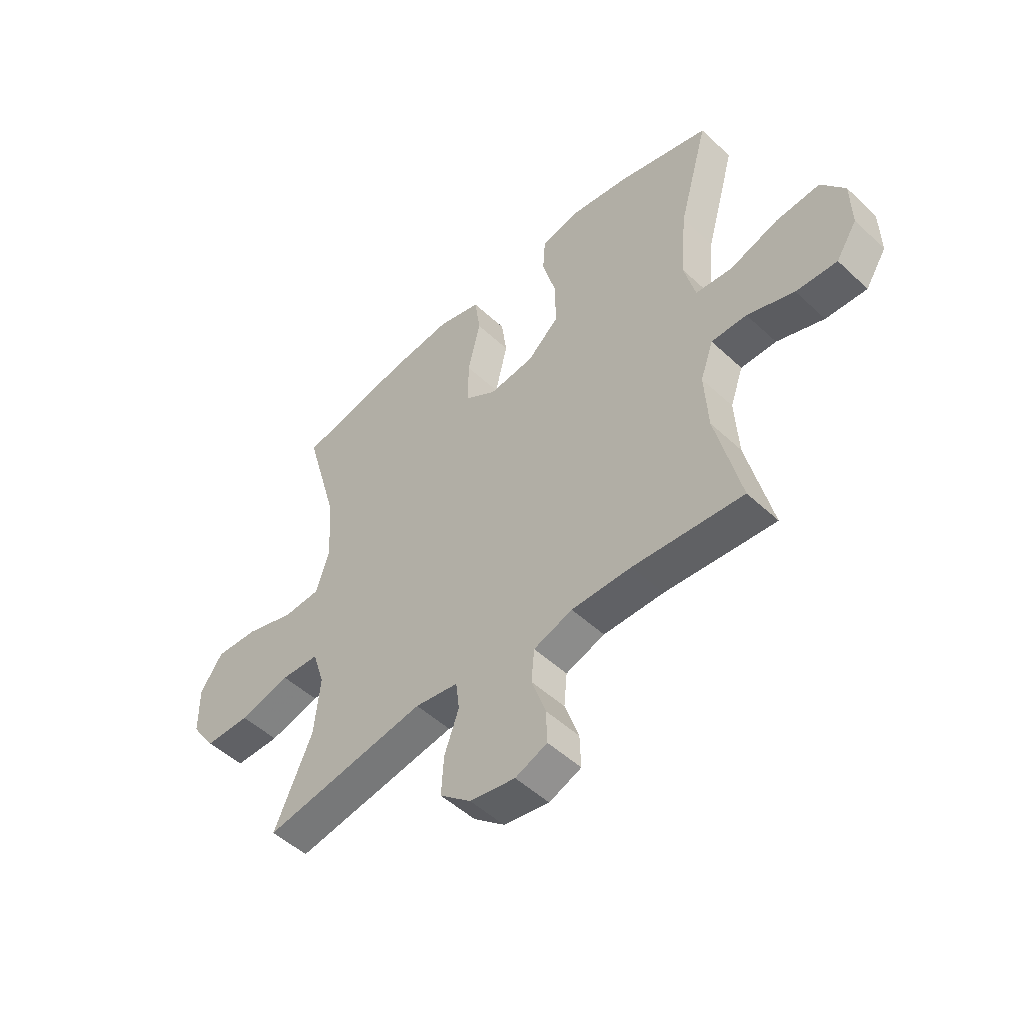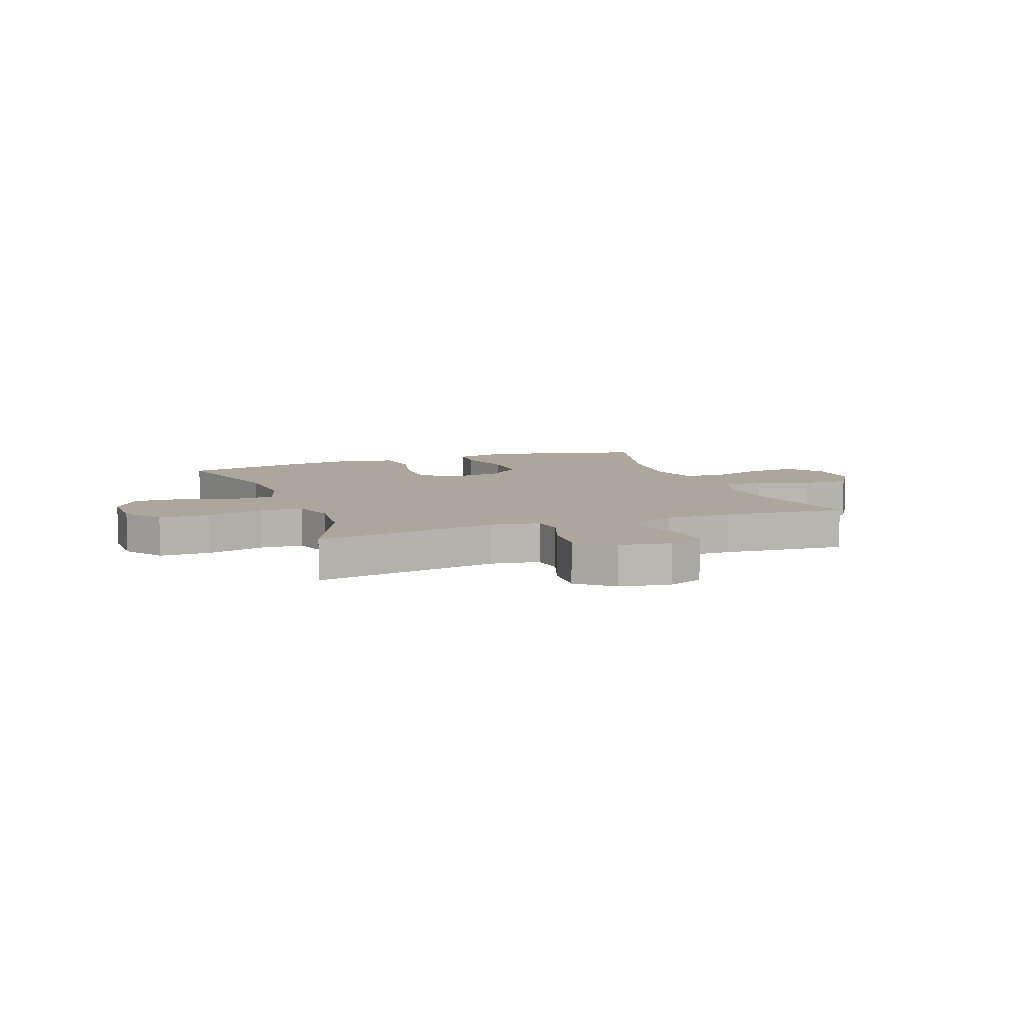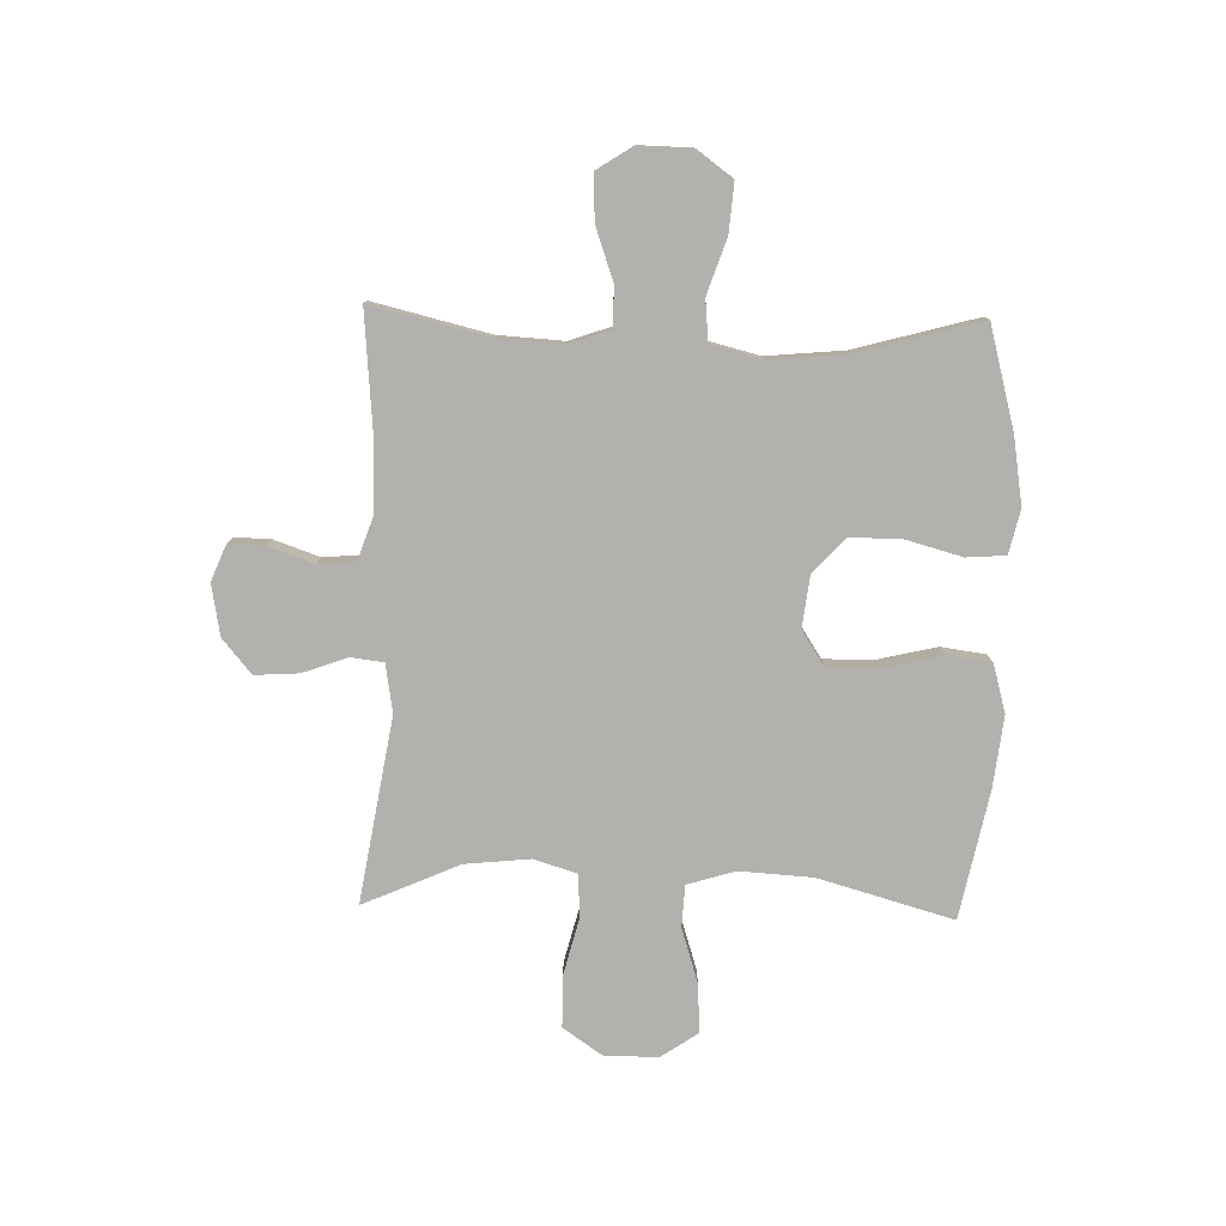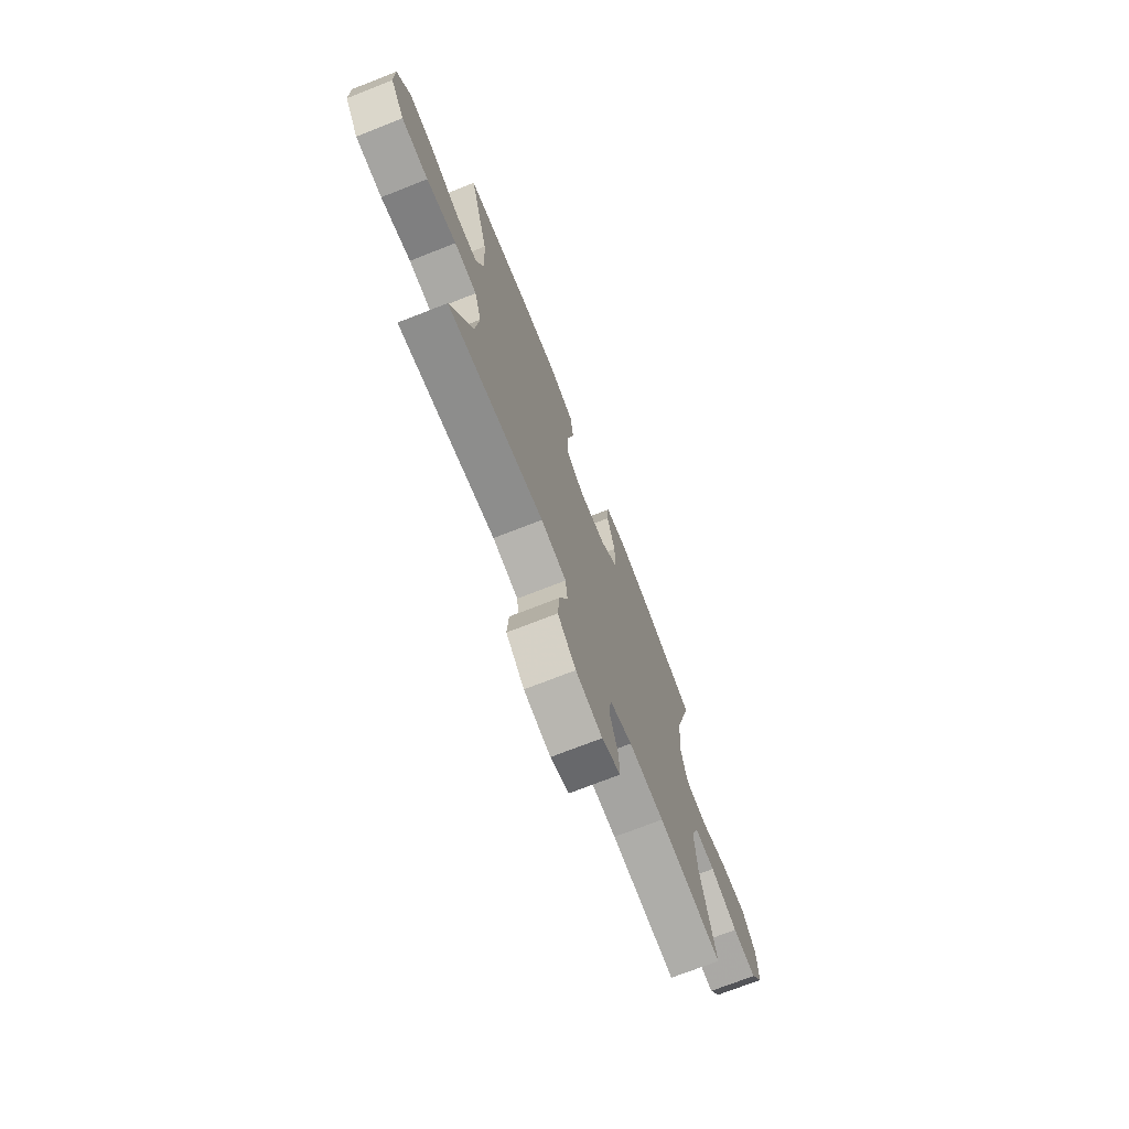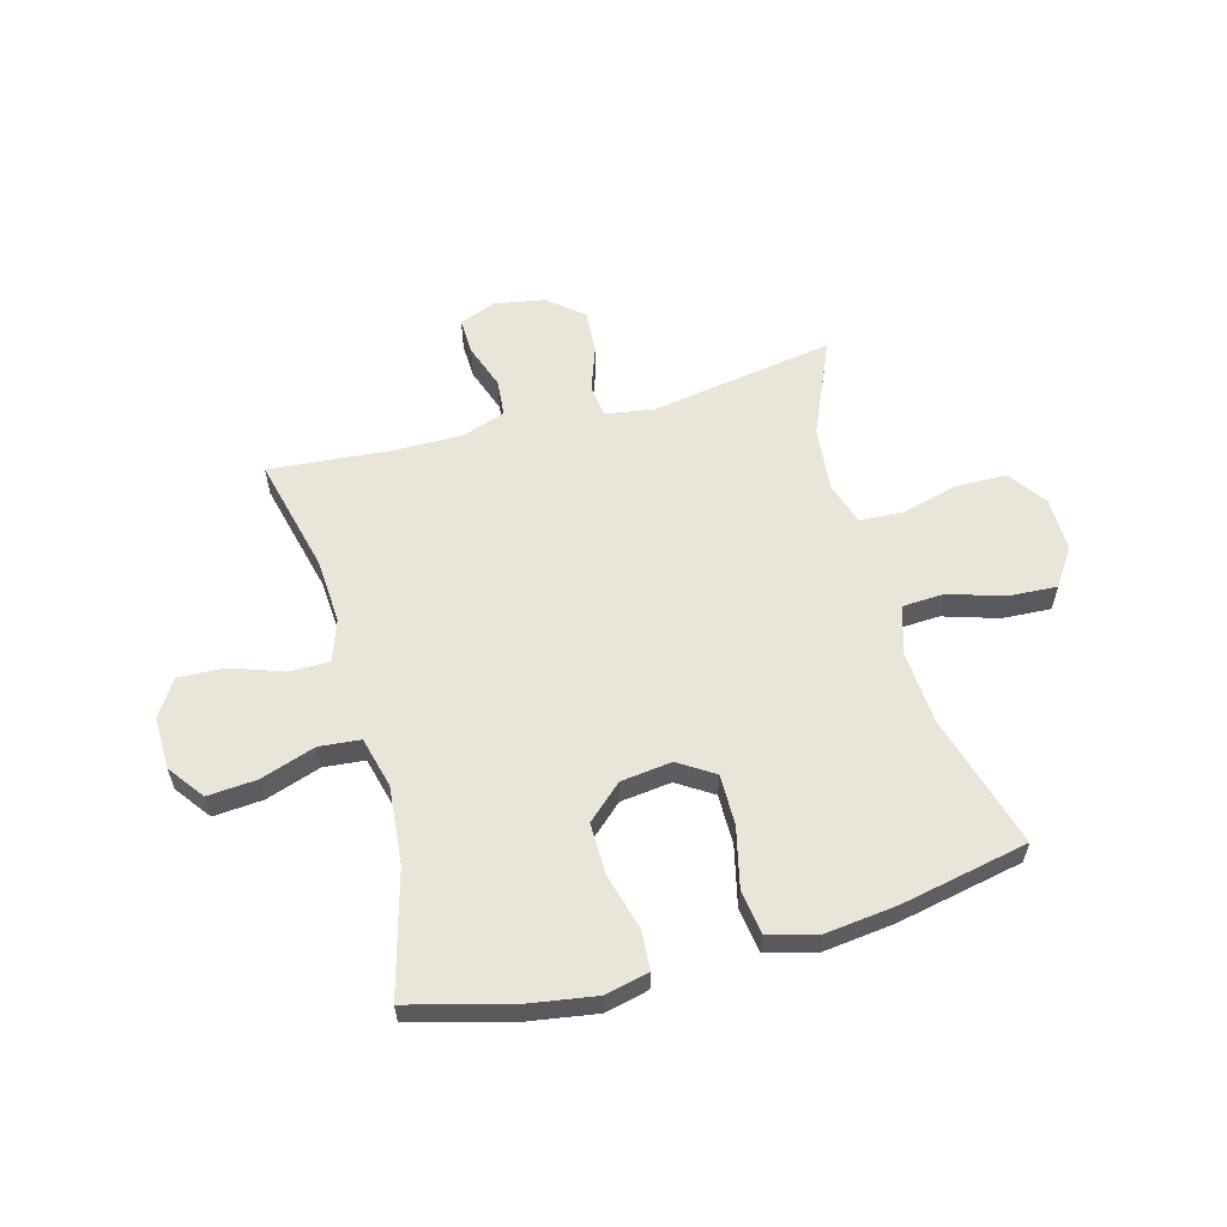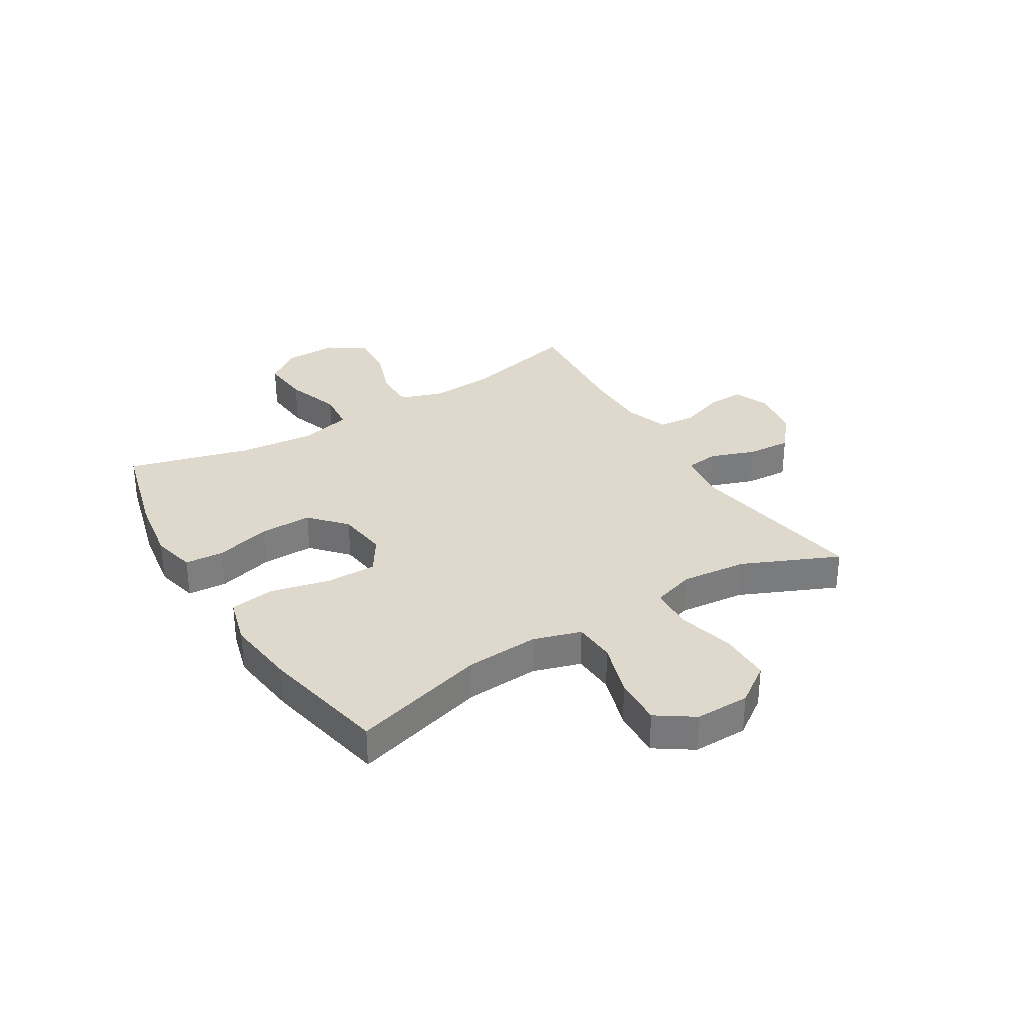
<metadata>
{"format":"obj","ext":"obj","renderer":"f3d","projection":"perspective","resolution":1024,"background":"white","views":[{"elev":-50.4,"azim":-135.5,"up":"+Z"},{"elev":8.3,"azim":159.6,"up":"+Y"},{"elev":-79.3,"azim":-91.5,"up":"+Y"},{"elev":-72.8,"azim":111.4,"up":"+Z"},{"elev":58.5,"azim":-15.4,"up":"+Y"},{"elev":32.1,"azim":58.5,"up":"+Y"}]}
</metadata>
<code>
v 0.5 0.07 -0.5
v 0.171 0.07 -0.446
v 0.084 0.07 -0.46
v 0.077 0.07 -0.518
v 0.106 0.07 -0.599
v 0.111 0.07 -0.677
v 0.049 0.07 -0.729
v -0.042 0.07 -0.745
v -0.106 0.07 -0.719
v -0.104 0.07 -0.654
v -0.076 0.07 -0.573
v -0.082 0.07 -0.507
v -0.16 0.07 -0.48
v -0.28 0.07 -0.481
v -0.5 0.07 -0.5
v -0.45 0.07 -0.292
v -0.443 0.07 -0.175
v -0.469 0.07 -0.101
v -0.54 0.07 -0.101
v -0.634 0.07 -0.134
v -0.716 0.07 -0.138
v -0.758 0.07 -0.073
v -0.756 0.07 0.021
v -0.709 0.07 0.085
v -0.621 0.07 0.078
v -0.523 0.07 0.045
v -0.45 0.07 0.052
v -0.427 0.07 0.143
v -0.44 0.07 0.281
v -0.5 0.07 0.5
v -0.317 0.07 0.549
v -0.198 0.07 0.568
v -0.12 0.07 0.55
v -0.115 0.07 0.48
v -0.142 0.07 0.381
v -0.143 0.07 0.288
v -0.08 0.07 0.231
v 0.011 0.07 0.22
v 0.074 0.07 0.261
v 0.073 0.07 0.351
v 0.048 0.07 0.457
v 0.059 0.07 0.537
v 0.145 0.07 0.561
v 0.273 0.07 0.546
v 0.5 0.07 0.5
v 0.432 0.07 0.26
v 0.424 0.07 0.129
v 0.45 0.07 0.044
v 0.525 0.07 0.04
v 0.623 0.07 0.071
v 0.71 0.07 0.076
v 0.755 0.07 0.01
v 0.754 0.07 -0.087
v 0.706 0.07 -0.156
v 0.615 0.07 -0.157
v 0.513 0.07 -0.131
v 0.436 0.07 -0.135
v 0.412 0.07 -0.211
v 0.424 0.07 -0.328
v 0.5 0 -0.5
v 0.171 0 -0.446
v 0.084 0 -0.46
v 0.077 0 -0.518
v 0.106 0 -0.599
v 0.111 0 -0.677
v 0.049 0 -0.729
v -0.042 0 -0.745
v -0.106 0 -0.719
v -0.104 0 -0.654
v -0.076 0 -0.573
v -0.082 0 -0.507
v -0.16 0 -0.48
v -0.28 0 -0.481
v -0.5 0 -0.5
v -0.45 0 -0.292
v -0.443 0 -0.175
v -0.469 0 -0.101
v -0.54 0 -0.101
v -0.634 0 -0.134
v -0.716 0 -0.138
v -0.758 0 -0.073
v -0.756 0 0.021
v -0.709 0 0.085
v -0.621 0 0.078
v -0.523 0 0.045
v -0.45 0 0.052
v -0.427 0 0.143
v -0.44 0 0.281
v -0.5 0 0.5
v -0.317 0 0.549
v -0.198 0 0.568
v -0.12 0 0.55
v -0.115 0 0.48
v -0.142 0 0.381
v -0.143 0 0.288
v -0.08 0 0.231
v 0.011 0 0.22
v 0.074 0 0.261
v 0.073 0 0.351
v 0.048 0 0.457
v 0.059 0 0.537
v 0.145 0 0.561
v 0.273 0 0.546
v 0.5 0 0.5
v 0.432 0 0.26
v 0.424 0 0.129
v 0.45 0 0.044
v 0.525 0 0.04
v 0.623 0 0.071
v 0.71 0 0.076
v 0.755 0 0.01
v 0.754 0 -0.087
v 0.706 0 -0.156
v 0.615 0 -0.157
v 0.513 0 -0.131
v 0.436 0 -0.135
v 0.412 0 -0.211
v 0.424 0 -0.328
f 54 55 56
f 53 54 56
f 52 53 56
f 51 52 56
f 50 51 56
f 49 50 56
f 48 49 56 57
f 47 48 57 58
f 44 45 46
f 43 44 46
f 42 43 46
f 41 42 46
f 40 41 46
f 39 40 46 47
f 38 39 47 58
f 33 34 35
f 32 33 35
f 31 32 35
f 30 31 35
f 29 30 35
f 28 29 35 36
f 27 28 36 37
f 24 25 26
f 23 24 26
f 22 23 26
f 21 22 26
f 20 21 26
f 19 20 26
f 18 19 26 27
f 38 58 59
f 37 38 59
f 27 37 59
f 18 27 59
f 17 18 59
f 9 10 11
f 8 9 11
f 7 8 11
f 6 7 11
f 5 6 11
f 4 5 11
f 3 4 11 12
f 59 1 2
f 17 59 2
f 16 17 2
f 14 15 16
f 16 2 3
f 14 16 3
f 13 14 3
f 3 12 13
f 115 114 113
f 115 113 112
f 115 112 111
f 115 111 110
f 115 110 109
f 115 109 108
f 116 115 108 107
f 117 116 107 106
f 105 104 103
f 105 103 102
f 105 102 101
f 105 101 100
f 105 100 99
f 106 105 99 98
f 117 106 98 97
f 94 93 92
f 94 92 91
f 94 91 90
f 94 90 89
f 94 89 88
f 95 94 88 87
f 96 95 87 86
f 85 84 83
f 85 83 82
f 85 82 81
f 85 81 80
f 85 80 79
f 85 79 78
f 86 85 78 77
f 118 117 97
f 118 97 96
f 118 96 86
f 118 86 77
f 118 77 76
f 70 69 68
f 70 68 67
f 70 67 66
f 70 66 65
f 70 65 64
f 70 64 63
f 71 70 63 62
f 61 60 118
f 61 118 76
f 61 76 75
f 75 74 73
f 62 61 75
f 62 75 73
f 62 73 72
f 72 71 62
f 1 60 61 2
f 2 61 62 3
f 3 62 63 4
f 4 63 64 5
f 5 64 65 6
f 6 65 66 7
f 7 66 67 8
f 8 67 68 9
f 9 68 69 10
f 10 69 70 11
f 11 70 71 12
f 12 71 72 13
f 13 72 73 14
f 14 73 74 15
f 15 74 75 16
f 16 75 76 17
f 17 76 77 18
f 18 77 78 19
f 19 78 79 20
f 20 79 80 21
f 21 80 81 22
f 22 81 82 23
f 23 82 83 24
f 24 83 84 25
f 25 84 85 26
f 26 85 86 27
f 27 86 87 28
f 28 87 88 29
f 29 88 89 30
f 30 89 90 31
f 31 90 91 32
f 32 91 92 33
f 33 92 93 34
f 34 93 94 35
f 35 94 95 36
f 36 95 96 37
f 37 96 97 38
f 38 97 98 39
f 39 98 99 40
f 40 99 100 41
f 41 100 101 42
f 42 101 102 43
f 43 102 103 44
f 44 103 104 45
f 45 104 105 46
f 46 105 106 47
f 47 106 107 48
f 48 107 108 49
f 49 108 109 50
f 50 109 110 51
f 51 110 111 52
f 52 111 112 53
f 53 112 113 54
f 54 113 114 55
f 55 114 115 56
f 56 115 116 57
f 57 116 117 58
f 58 117 118 59
f 59 118 60 1

</code>
